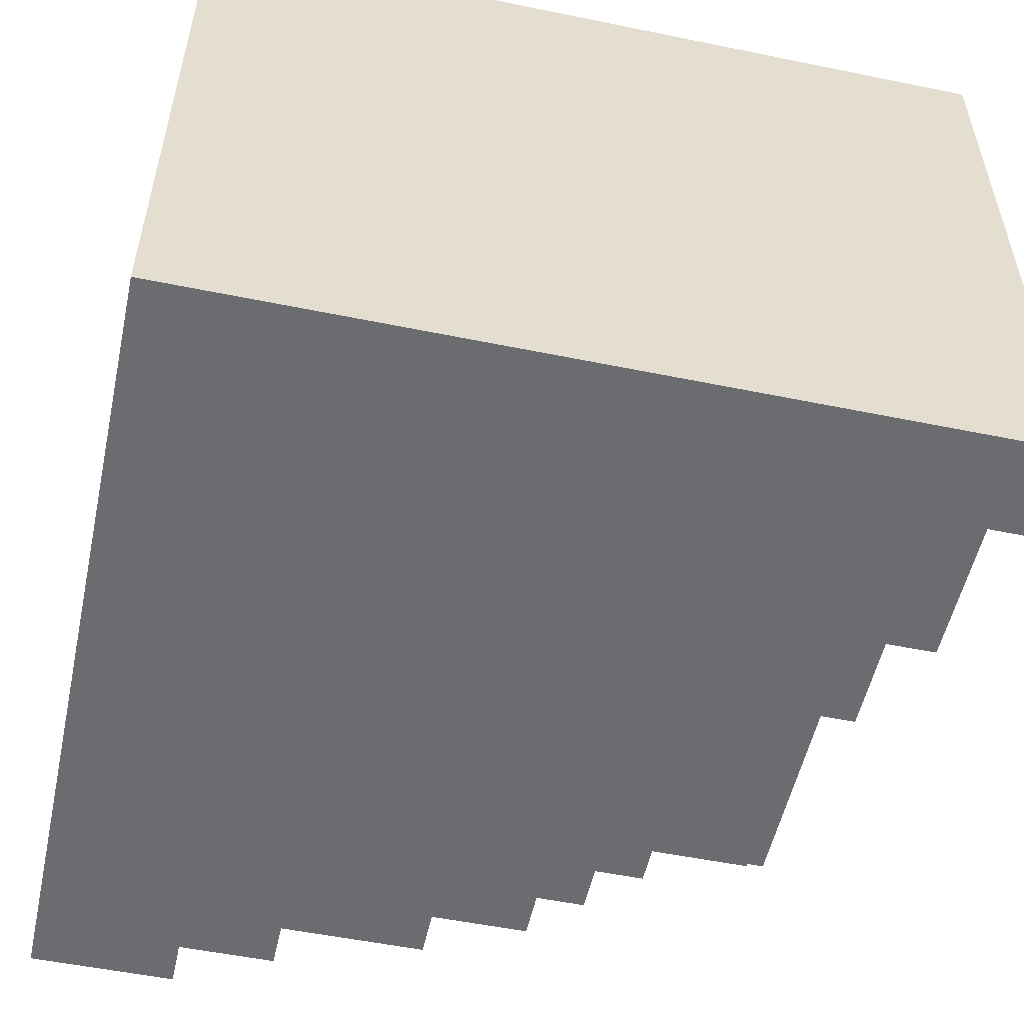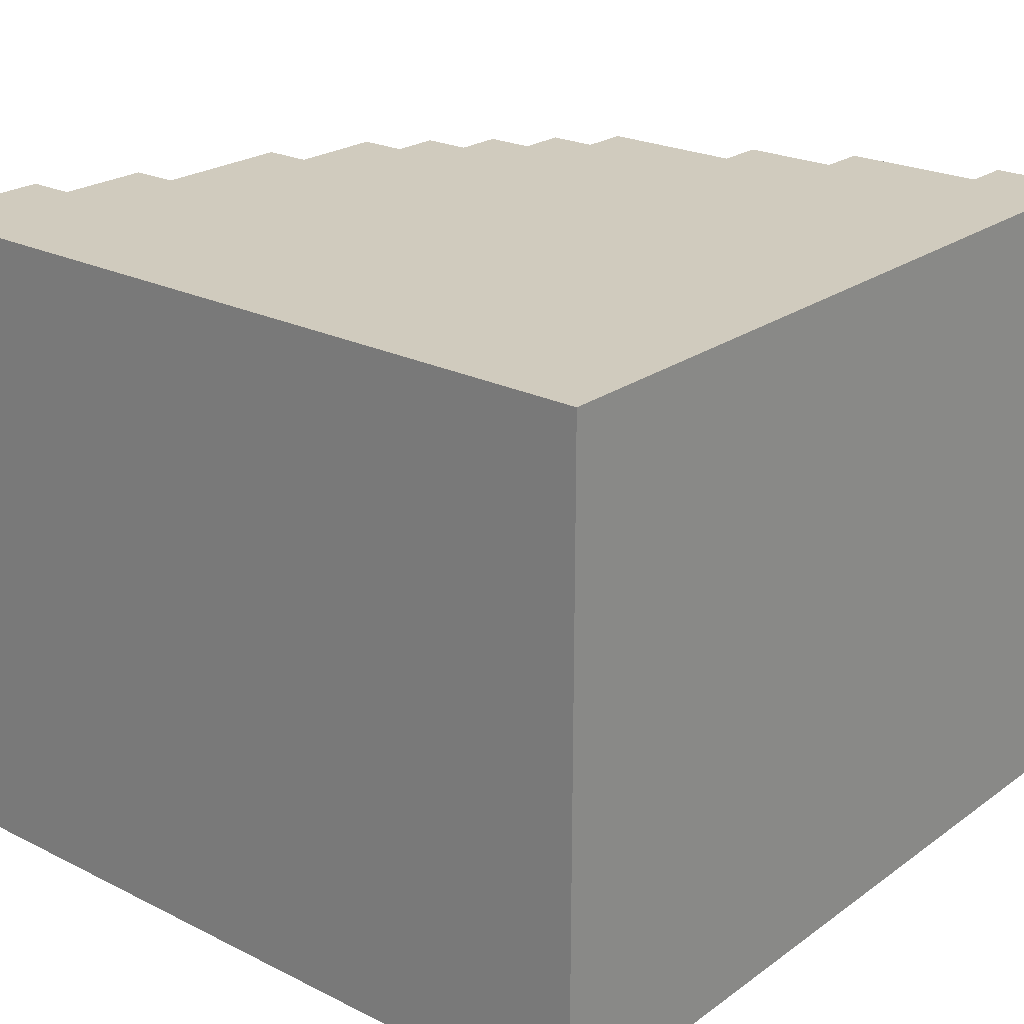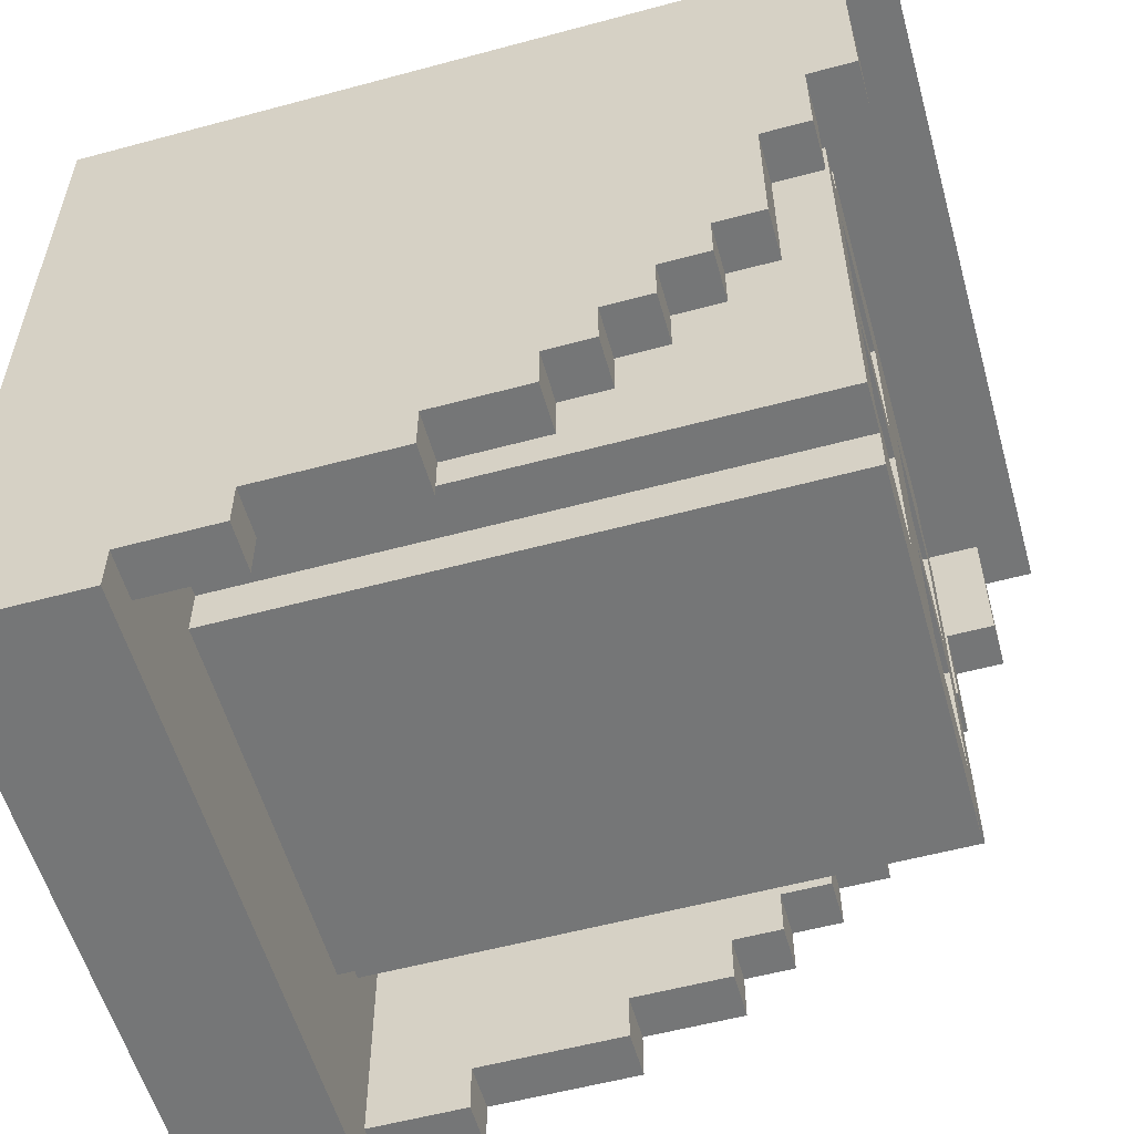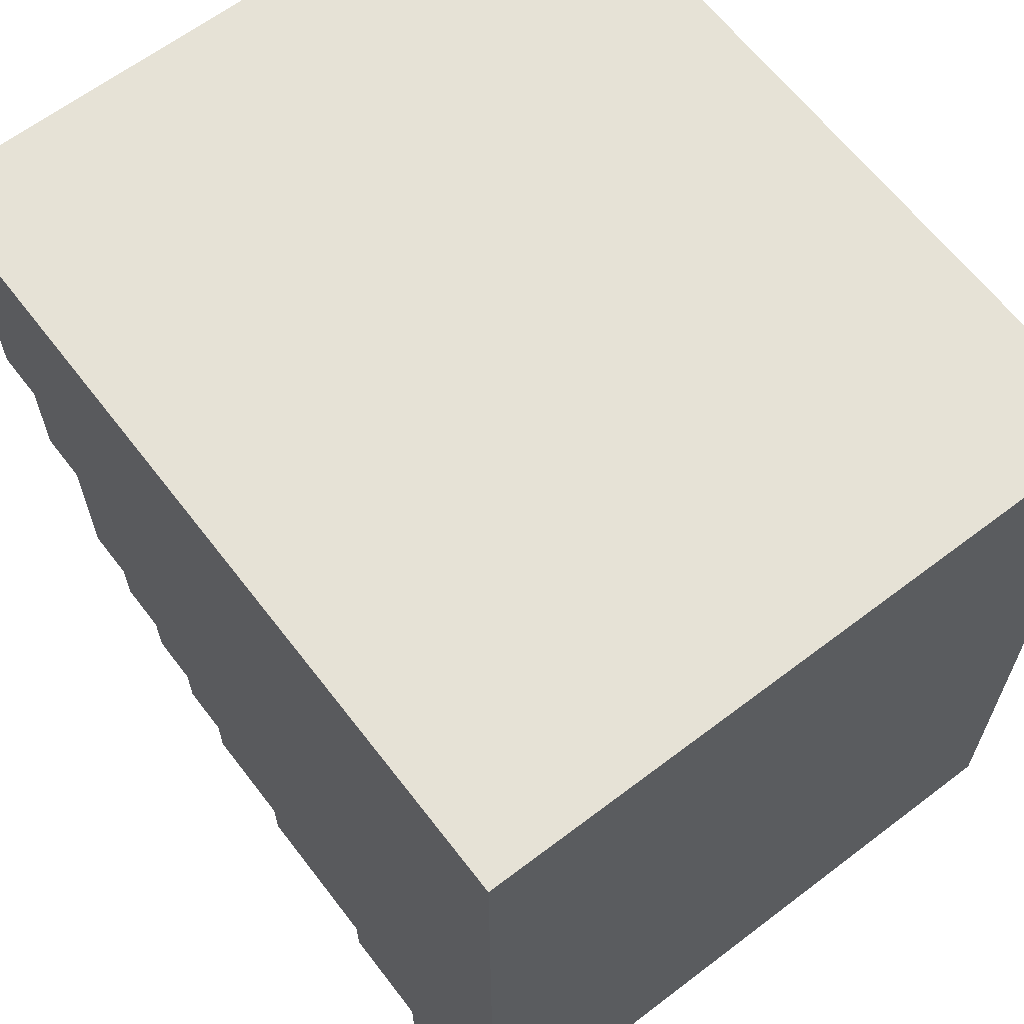
<metadata>
{"format":"obj","ext":"obj","renderer":"f3d","projection":"perspective","resolution":1024,"background":"white","views":[{"elev":-53.7,"azim":167.7,"up":"+Z"},{"elev":23.3,"azim":130.0,"up":"+Z"},{"elev":-56.7,"azim":-164.3,"up":"+Y"},{"elev":63.8,"azim":52.5,"up":"+Y"}]}
</metadata>
<code>
o
v -0.5 1.6 0.3
v -0.5 1.6 -1.1
v -0.5 1.8 0.3
v -0.5 1.8 -1.1
v -0.4 1.3 0.3
v -0.4 1.3 0.2
v -0.4 1.3 -1
v -0.4 1.3 -1.1
v -0.4 1.6 0.3
v -0.4 1.6 0.2
v -0.4 1.6 -1
v -0.4 1.6 -1.1
v -0.3 0.4 0
v -0.3 0.4 -0.8
v -0.3 0.5 0.1
v -0.3 0.5 0
v -0.3 0.5 -0.8
v -0.3 0.5 -0.9
v -0.3 0.6 0
v -0.3 0.6 -0.3
v -0.3 0.6 -0.5
v -0.3 0.6 -0.8
v -0.3 0.9 0
v -0.3 0.9 -0.3
v -0.3 0.9 -0.5
v -0.3 0.9 -0.8
v -0.3 1 0
v -0.3 1 -0.3
v -0.3 1 -0.5
v -0.3 1 -0.8
v -0.3 1.1 0.3
v -0.3 1.1 0.2
v -0.3 1.1 -1
v -0.3 1.1 -1.1
v -0.3 1.3 0.3
v -0.3 1.3 0.2
v -0.3 1.3 0
v -0.3 1.3 -0.3
v -0.3 1.3 -0.5
v -0.3 1.3 -0.8
v -0.3 1.3 -1
v -0.3 1.3 -1.1
v -0.3 1.4 0.1
v -0.3 1.4 0
v -0.3 1.4 -0.8
v -0.3 1.4 -0.9
v -0.3 1.5 0
v -0.3 1.5 -0.8
v -0.2 0.8 0.3
v -0.2 0.8 0.2
v -0.2 0.8 -1
v -0.2 0.8 -1.1
v -0.2 1.1 0.3
v -0.2 1.1 0.2
v -0.2 1.1 -1
v -0.2 1.1 -1.1
v -0.1 0.7 0.3
v -0.1 0.7 0.2
v -0.1 0.7 -1
v -0.1 0.7 -1.1
v -0.1 0.8 0.3
v -0.1 0.8 0.2
v -0.1 0.8 -1
v -0.1 0.8 -1.1
v 0 0.6 0.3
v 0 0.6 0.2
v 0 0.6 -1
v 0 0.6 -1.1
v 0 0.7 0.3
v 0 0.7 0.2
v 0 0.7 -1
v 0 0.7 -1.1
v 0.1 0.5 0.3
v 0.1 0.5 0.2
v 0.1 0.5 -1
v 0.1 0.5 -1.1
v 0.1 0.6 0.3
v 0.1 0.6 0.2
v 0.1 0.6 -1
v 0.1 0.6 -1.1
v 0.2 0.4 0.3
v 0.2 0.4 0.2
v 0.2 0.4 -1
v 0.2 0.4 -1.1
v 0.2 0.5 0.3
v 0.2 0.5 0.2
v 0.2 0.5 -1
v 0.2 0.5 -1.1
v 0.2 1 0
v 0.2 1 -0.3
v 0.2 1.3 0
v 0.2 1.3 -0.3
v 0.3 0.6 0
v 0.3 0.6 -0.3
v 0.3 0.9 0
v 0.3 0.9 -0.3
v 0.4 0.3 0.3
v 0.4 0.3 0.2
v 0.4 0.3 -1
v 0.4 0.3 -1.1
v 0.4 0.4 0.3
v 0.4 0.4 0.2
v 0.4 0.4 -1
v 0.4 0.4 -1.1
v 0.4 0.6 -0.5
v 0.4 0.6 -0.8
v 0.4 0.9 -0.5
v 0.4 0.9 -0.8
v 0.5 1 -0.5
v 0.5 1 -0.8
v 0.5 1.3 -0.5
v 0.5 1.3 -0.8
v 0.7 0.2 0.3
v 0.7 0.2 0.2
v 0.7 0.2 -1
v 0.7 0.2 -1.1
v 0.7 0.3 0.3
v 0.7 0.3 0.2
v 0.7 0.3 -1
v 0.7 0.3 -1.1
v 0.9 0.1 0.3
v 0.9 0.1 -1.1
v 0.9 0.2 0.3
v 0.9 0.2 0.2
v 0.9 0.2 -1
v 0.9 0.2 -1.1
v 0.9 0.4 0
v 0.9 0.4 -0.8
v 0.9 0.5 0.1
v 0.9 0.5 0
v 0.9 0.5 -0.8
v 0.9 0.5 -0.9
v 0.9 1.4 0.1
v 0.9 1.4 0
v 0.9 1.4 -0.9
v 0.9 1.4 -1
v 0.9 1.5 0
v 0.9 1.5 -0.8
v 0.9 1.5 -1
v 0.9 1.6 0.2
v 0.9 1.6 -1
v 1 1.4 -0.8
v 1 1.4 -1
v 1 1.5 -0.8
v 1 1.5 -1
v 1.2 0.1 0.3
v 1.2 0.1 -1.1
v 1.2 1.8 0.3
v 1.2 1.8 -1.1
v -0.5 1.6 0.3
v -0.5 1.8 0.3
v -0.4 1.3 0.3
v -0.4 1.6 0.3
v -0.3 1.1 0.3
v -0.3 1.3 0.3
v -0.2 0.8 0.3
v -0.2 1.1 0.3
v -0.1 0.7 0.3
v -0.1 0.8 0.3
v 0 0.6 0.3
v 0 0.7 0.3
v 0.1 0.5 0.3
v 0.1 0.6 0.3
v 0.2 0.4 0.3
v 0.2 0.5 0.3
v 0.4 0.3 0.3
v 0.4 0.4 0.3
v 0.7 0.2 0.3
v 0.7 0.3 0.3
v 0.9 0.1 0.3
v 0.9 0.2 0.3
v 1.2 0.1 0.3
v 1.2 1.8 0.3
v -0.3 0.5 0.1
v -0.3 1.4 0.1
v 0.9 0.5 0.1
v 0.9 1.4 0.1
v -0.3 0.4 0
v -0.3 0.5 0
v -0.3 1.4 0
v -0.3 1.5 0
v 0.9 0.4 0
v 0.9 0.5 0
v 0.9 1.4 0
v 0.9 1.5 0
v -0.3 0.6 -0.3
v -0.3 0.9 -0.3
v -0.3 1 -0.3
v -0.3 1.3 -0.3
v 0.2 1 -0.3
v 0.2 1.3 -0.3
v 0.3 0.6 -0.3
v 0.3 0.9 -0.3
v -0.3 0.6 -0.8
v -0.3 0.9 -0.8
v -0.3 1 -0.8
v -0.3 1.3 -0.8
v 0.4 0.6 -0.8
v 0.4 0.9 -0.8
v 0.5 1 -0.8
v 0.5 1.3 -0.8
v -0.4 1.3 -1
v -0.4 1.6 -1
v -0.3 1.1 -1
v -0.3 1.3 -1
v -0.2 0.8 -1
v -0.2 1.1 -1
v -0.1 0.7 -1
v -0.1 0.8 -1
v 0 0.6 -1
v 0 0.7 -1
v 0.1 0.5 -1
v 0.1 0.6 -1
v 0.2 0.4 -1
v 0.2 0.5 -1
v 0.4 0.3 -1
v 0.4 0.4 -1
v 0.7 0.2 -1
v 0.7 0.3 -1
v 0.9 0.2 -1
v 0.9 1.4 -1
v 0.9 1.5 -1
v 0.9 1.6 -1
v 1 1.4 -1
v 1 1.5 -1
v -0.4 1.3 0.2
v -0.4 1.6 0.2
v -0.3 1.1 0.2
v -0.3 1.3 0.2
v -0.2 0.8 0.2
v -0.2 1.1 0.2
v -0.1 0.7 0.2
v -0.1 0.8 0.2
v 0 0.6 0.2
v 0 0.7 0.2
v 0.1 0.5 0.2
v 0.1 0.6 0.2
v 0.2 0.4 0.2
v 0.2 0.5 0.2
v 0.4 0.3 0.2
v 0.4 0.4 0.2
v 0.7 0.2 0.2
v 0.7 0.3 0.2
v 0.9 0.2 0.2
v 0.9 1.6 0.2
v -0.3 0.6 0
v -0.3 0.9 0
v -0.3 1 0
v -0.3 1.3 0
v 0.2 1 0
v 0.2 1.3 0
v 0.3 0.6 0
v 0.3 0.9 0
v -0.3 0.6 -0.5
v -0.3 0.9 -0.5
v -0.3 1 -0.5
v -0.3 1.3 -0.5
v 0.4 0.6 -0.5
v 0.4 0.9 -0.5
v 0.5 1 -0.5
v 0.5 1.3 -0.5
v -0.3 0.4 -0.8
v -0.3 0.5 -0.8
v -0.3 1.4 -0.8
v -0.3 1.5 -0.8
v 0.9 0.4 -0.8
v 0.9 0.5 -0.8
v 0.9 1.4 -0.8
v 0.9 1.5 -0.8
v 1 1.4 -0.8
v 1 1.5 -0.8
v -0.3 0.5 -0.9
v -0.3 1.4 -0.9
v 0.9 0.5 -0.9
v 0.9 1.4 -0.9
v -0.5 1.6 -1.1
v -0.5 1.8 -1.1
v -0.4 1.3 -1.1
v -0.4 1.6 -1.1
v -0.3 1.1 -1.1
v -0.3 1.3 -1.1
v -0.2 0.8 -1.1
v -0.2 1.1 -1.1
v -0.1 0.7 -1.1
v -0.1 0.8 -1.1
v 0 0.6 -1.1
v 0 0.7 -1.1
v 0.1 0.5 -1.1
v 0.1 0.6 -1.1
v 0.2 0.4 -1.1
v 0.2 0.5 -1.1
v 0.4 0.3 -1.1
v 0.4 0.4 -1.1
v 0.7 0.2 -1.1
v 0.7 0.3 -1.1
v 0.9 0.1 -1.1
v 0.9 0.2 -1.1
v 1.2 0.1 -1.1
v 1.2 1.8 -1.1
v 0.9 0.1 0.3
v 1.2 0.1 0.3
v 0.9 0.1 -1.1
v 1.2 0.1 -1.1
v 0.7 0.2 0.3
v 0.9 0.2 0.3
v 0.7 0.2 0.2
v 0.9 0.2 0.2
v 0.7 0.2 -1
v 0.9 0.2 -1
v 0.7 0.2 -1.1
v 0.9 0.2 -1.1
v 0.4 0.3 0.3
v 0.7 0.3 0.3
v 0.4 0.3 0.2
v 0.7 0.3 0.2
v 0.4 0.3 -1
v 0.7 0.3 -1
v 0.4 0.3 -1.1
v 0.7 0.3 -1.1
v 0.2 0.4 0.3
v 0.4 0.4 0.3
v 0.2 0.4 0.2
v 0.4 0.4 0.2
v -0.3 0.4 0
v 0.9 0.4 0
v -0.3 0.4 -0.8
v 0.9 0.4 -0.8
v 0.2 0.4 -1
v 0.4 0.4 -1
v 0.2 0.4 -1.1
v 0.4 0.4 -1.1
v 0.1 0.5 0.3
v 0.2 0.5 0.3
v 0.1 0.5 0.2
v 0.2 0.5 0.2
v -0.3 0.5 0.1
v 0.9 0.5 0.1
v -0.3 0.5 0
v 0.9 0.5 0
v -0.3 0.5 -0.8
v 0.9 0.5 -0.8
v -0.3 0.5 -0.9
v 0.9 0.5 -0.9
v 0.1 0.5 -1
v 0.2 0.5 -1
v 0.1 0.5 -1.1
v 0.2 0.5 -1.1
v 0 0.6 0.3
v 0.1 0.6 0.3
v 0 0.6 0.2
v 0.1 0.6 0.2
v 0 0.6 -1
v 0.1 0.6 -1
v 0 0.6 -1.1
v 0.1 0.6 -1.1
v -0.1 0.7 0.3
v 0 0.7 0.3
v -0.1 0.7 0.2
v 0 0.7 0.2
v -0.1 0.7 -1
v 0 0.7 -1
v -0.1 0.7 -1.1
v 0 0.7 -1.1
v -0.2 0.8 0.3
v -0.1 0.8 0.3
v -0.2 0.8 0.2
v -0.1 0.8 0.2
v -0.2 0.8 -1
v -0.1 0.8 -1
v -0.2 0.8 -1.1
v -0.1 0.8 -1.1
v -0.3 0.9 0
v 0.3 0.9 0
v -0.3 0.9 -0.3
v 0.3 0.9 -0.3
v -0.3 0.9 -0.5
v 0.4 0.9 -0.5
v -0.3 0.9 -0.8
v 0.4 0.9 -0.8
v -0.3 1.1 0.3
v -0.2 1.1 0.3
v -0.3 1.1 0.2
v -0.2 1.1 0.2
v -0.3 1.1 -1
v -0.2 1.1 -1
v -0.3 1.1 -1.1
v -0.2 1.1 -1.1
v -0.4 1.3 0.3
v -0.3 1.3 0.3
v -0.4 1.3 0.2
v -0.3 1.3 0.2
v -0.3 1.3 0
v 0.2 1.3 0
v -0.3 1.3 -0.3
v 0.2 1.3 -0.3
v -0.3 1.3 -0.5
v 0.5 1.3 -0.5
v -0.3 1.3 -0.8
v 0.5 1.3 -0.8
v -0.4 1.3 -1
v -0.3 1.3 -1
v -0.4 1.3 -1.1
v -0.3 1.3 -1.1
v 0.9 1.5 -0.8
v 1 1.5 -0.8
v 0.9 1.5 -1
v 1 1.5 -1
v -0.5 1.6 0.3
v -0.4 1.6 0.3
v -0.4 1.6 0.2
v 0.9 1.6 0.2
v -0.4 1.6 -1
v 0.9 1.6 -1
v -0.5 1.6 -1.1
v -0.4 1.6 -1.1
v -0.3 0.6 0
v 0.3 0.6 0
v -0.3 0.6 -0.3
v 0.3 0.6 -0.3
v -0.3 0.6 -0.5
v 0.4 0.6 -0.5
v -0.3 0.6 -0.8
v 0.4 0.6 -0.8
v -0.3 1 0
v 0.2 1 0
v -0.3 1 -0.3
v 0.2 1 -0.3
v -0.3 1 -0.5
v 0.5 1 -0.5
v -0.3 1 -0.8
v 0.5 1 -0.8
v -0.3 1.4 0.1
v 0.9 1.4 0.1
v -0.3 1.4 0
v 0.9 1.4 0
v -0.3 1.4 -0.8
v 0.9 1.4 -0.8
v 1 1.4 -0.8
v -0.3 1.4 -0.9
v 0.9 1.4 -0.9
v 0.9 1.4 -1
v 1 1.4 -1
v -0.3 1.5 0
v 0.9 1.5 0
v -0.3 1.5 -0.8
v 0.9 1.5 -0.8
v -0.5 1.8 0.3
v 1.2 1.8 0.3
v -0.5 1.8 -1.1
v 1.2 1.8 -1.1
f 3 2 1
f 4 2 3
f 9 6 5
f 10 6 9
f 11 8 7
f 12 8 11
f 16 14 13
f 17 14 16
f 19 16 15
f 19 18 17
f 19 17 16
f 20 18 19
f 21 18 20
f 22 18 21
f 23 19 15
f 24 21 20
f 25 21 24
f 26 18 22
f 27 25 24
f 27 26 25
f 27 23 15
f 27 24 23
f 28 26 27
f 29 26 28
f 30 18 26
f 30 26 29
f 35 32 31
f 36 32 35
f 37 27 15
f 38 29 28
f 39 29 38
f 40 18 30
f 41 34 33
f 42 34 41
f 43 37 15
f 43 39 38
f 43 40 39
f 43 38 37
f 44 40 43
f 45 18 40
f 45 40 44
f 46 18 45
f 47 45 44
f 48 45 47
f 53 50 49
f 54 50 53
f 55 52 51
f 56 52 55
f 61 58 57
f 62 58 61
f 63 60 59
f 64 60 63
f 69 66 65
f 70 66 69
f 71 68 67
f 72 68 71
f 77 74 73
f 78 74 77
f 79 76 75
f 80 76 79
f 85 82 81
f 86 82 85
f 87 84 83
f 88 84 87
f 91 90 89
f 92 90 91
f 95 94 93
f 96 94 95
f 101 98 97
f 102 98 101
f 103 100 99
f 104 100 103
f 107 106 105
f 108 106 107
f 111 110 109
f 112 110 111
f 117 114 113
f 118 114 117
f 119 116 115
f 120 116 119
f 123 122 121
f 124 122 123
f 125 122 124
f 126 122 125
f 127 125 124
f 128 125 127
f 129 127 124
f 130 127 129
f 131 125 128
f 132 125 131
f 133 129 124
f 135 125 132
f 136 125 135
f 137 134 133
f 140 133 124
f 140 139 138
f 140 138 137
f 140 137 133
f 141 139 140
f 144 143 142
f 145 143 144
f 146 147 148
f 148 147 149
f 153 151 150
f 155 153 152
f 157 155 154
f 159 157 156
f 161 159 158
f 163 161 160
f 165 163 162
f 167 165 164
f 169 167 166
f 171 169 168
f 172 171 170
f 173 151 153
f 173 171 172
f 173 153 155
f 173 169 171
f 173 155 157
f 173 167 169
f 173 157 159
f 173 165 167
f 173 159 161
f 173 163 165
f 173 161 163
f 176 175 174
f 177 175 176
f 182 179 178
f 183 179 182
f 184 181 180
f 185 181 184
f 190 189 188
f 191 189 190
f 192 187 186
f 193 187 192
f 198 195 194
f 199 195 198
f 200 197 196
f 201 197 200
f 205 203 202
f 207 205 204
f 209 207 206
f 211 209 208
f 213 211 210
f 215 213 212
f 217 215 214
f 219 217 216
f 220 219 218
f 221 203 205
f 221 219 220
f 221 205 207
f 221 217 219
f 221 207 209
f 221 215 217
f 221 209 211
f 221 213 215
f 221 211 213
f 222 203 221
f 223 203 222
f 224 222 221
f 225 222 224
f 226 227 229
f 228 229 231
f 230 231 233
f 232 233 235
f 234 235 237
f 236 237 239
f 238 239 241
f 240 241 243
f 242 243 244
f 229 227 245
f 244 243 245
f 231 229 245
f 243 241 245
f 233 231 245
f 241 239 245
f 235 233 245
f 239 237 245
f 237 235 245
f 248 249 250
f 250 249 251
f 246 247 252
f 252 247 253
f 254 255 258
f 258 255 259
f 256 257 260
f 260 257 261
f 262 263 266
f 266 263 267
f 264 265 268
f 268 265 269
f 268 269 270
f 270 269 271
f 272 273 274
f 274 273 275
f 276 277 279
f 278 279 281
f 280 281 283
f 282 283 285
f 284 285 287
f 286 287 289
f 288 289 291
f 290 291 293
f 292 293 295
f 294 295 297
f 296 297 298
f 279 277 299
f 298 297 299
f 281 279 299
f 297 295 299
f 283 281 299
f 295 293 299
f 285 283 299
f 293 291 299
f 287 285 299
f 291 289 299
f 289 287 299
f 302 301 300
f 303 301 302
f 306 305 304
f 307 305 306
f 310 309 308
f 311 309 310
f 314 313 312
f 315 313 314
f 318 317 316
f 319 317 318
f 322 321 320
f 323 321 322
f 326 325 324
f 327 325 326
f 330 329 328
f 331 329 330
f 334 333 332
f 335 333 334
f 338 337 336
f 339 337 338
f 342 341 340
f 343 341 342
f 346 345 344
f 347 345 346
f 350 349 348
f 351 349 350
f 354 353 352
f 355 353 354
f 358 357 356
f 359 357 358
f 362 361 360
f 363 361 362
f 366 365 364
f 367 365 366
f 370 369 368
f 371 369 370
f 374 373 372
f 375 373 374
f 378 377 376
f 379 377 378
f 382 381 380
f 383 381 382
f 386 385 384
f 387 385 386
f 390 389 388
f 391 389 390
f 394 393 392
f 395 393 394
f 398 397 396
f 399 397 398
f 402 401 400
f 403 401 402
f 406 405 404
f 407 405 406
f 410 409 408
f 412 410 408
f 412 411 410
f 413 411 412
f 414 412 408
f 415 412 414
f 416 417 418
f 418 417 419
f 420 421 422
f 422 421 423
f 424 425 426
f 426 425 427
f 428 429 430
f 430 429 431
f 432 433 434
f 434 433 435
f 436 437 439
f 437 438 440
f 439 437 440
f 440 438 441
f 441 438 442
f 443 444 445
f 445 444 446
f 447 448 449
f 449 448 450

</code>
